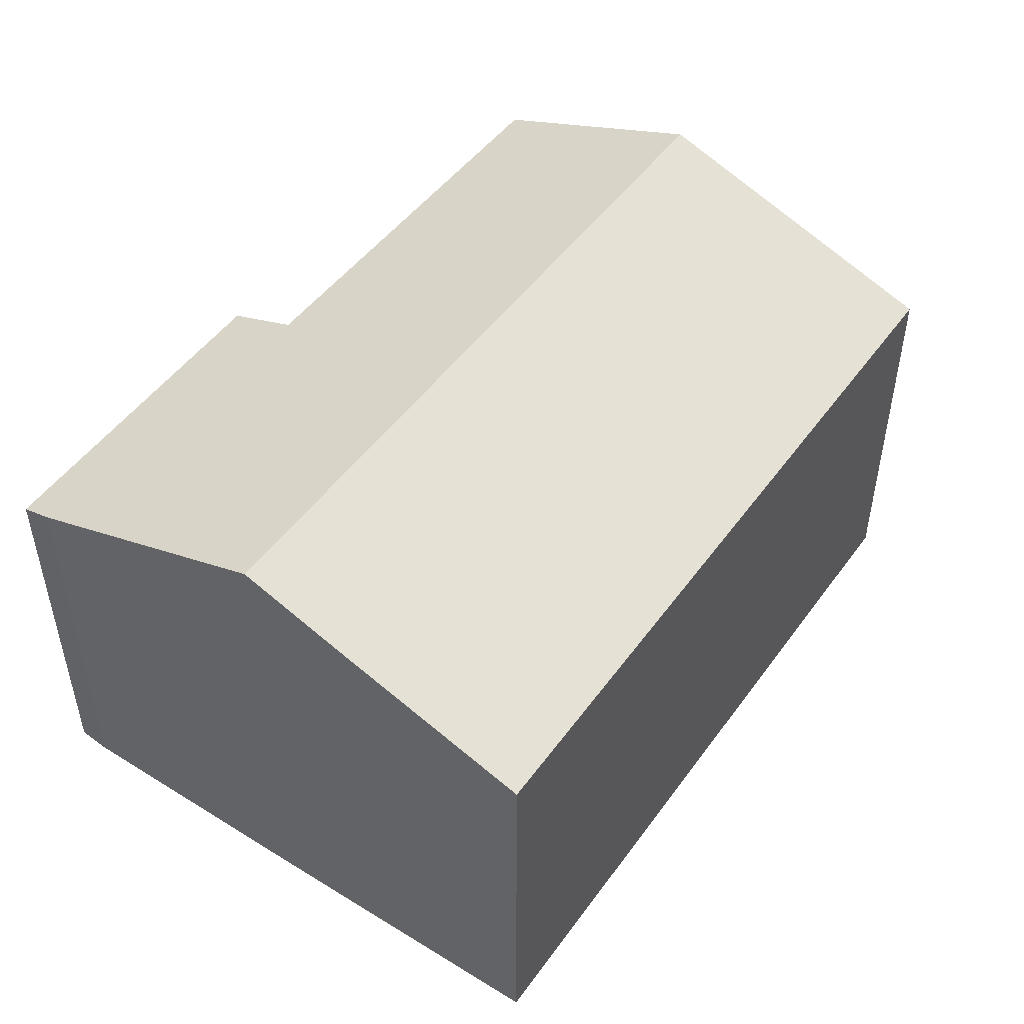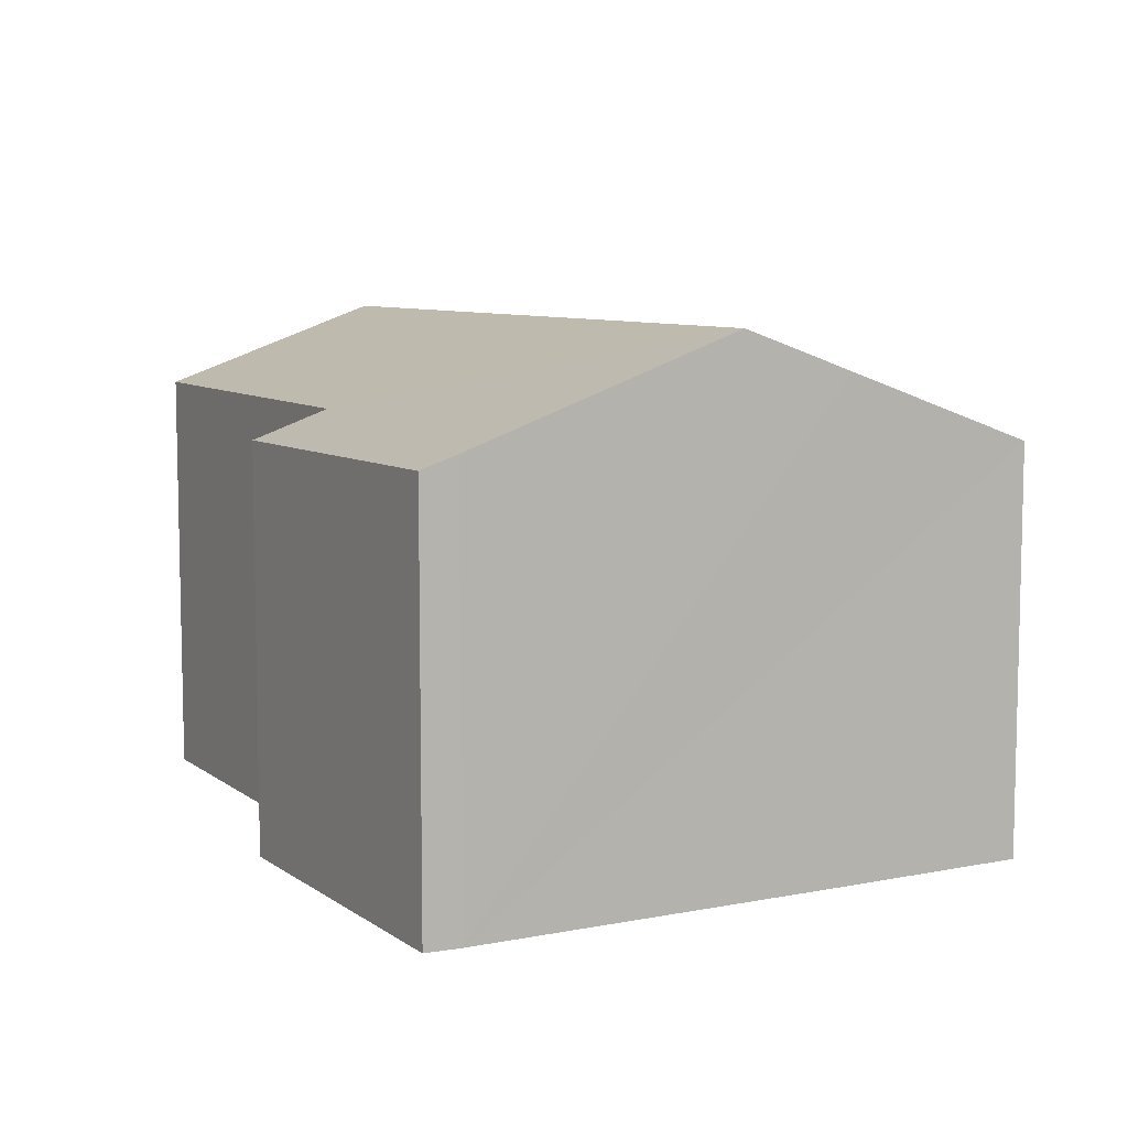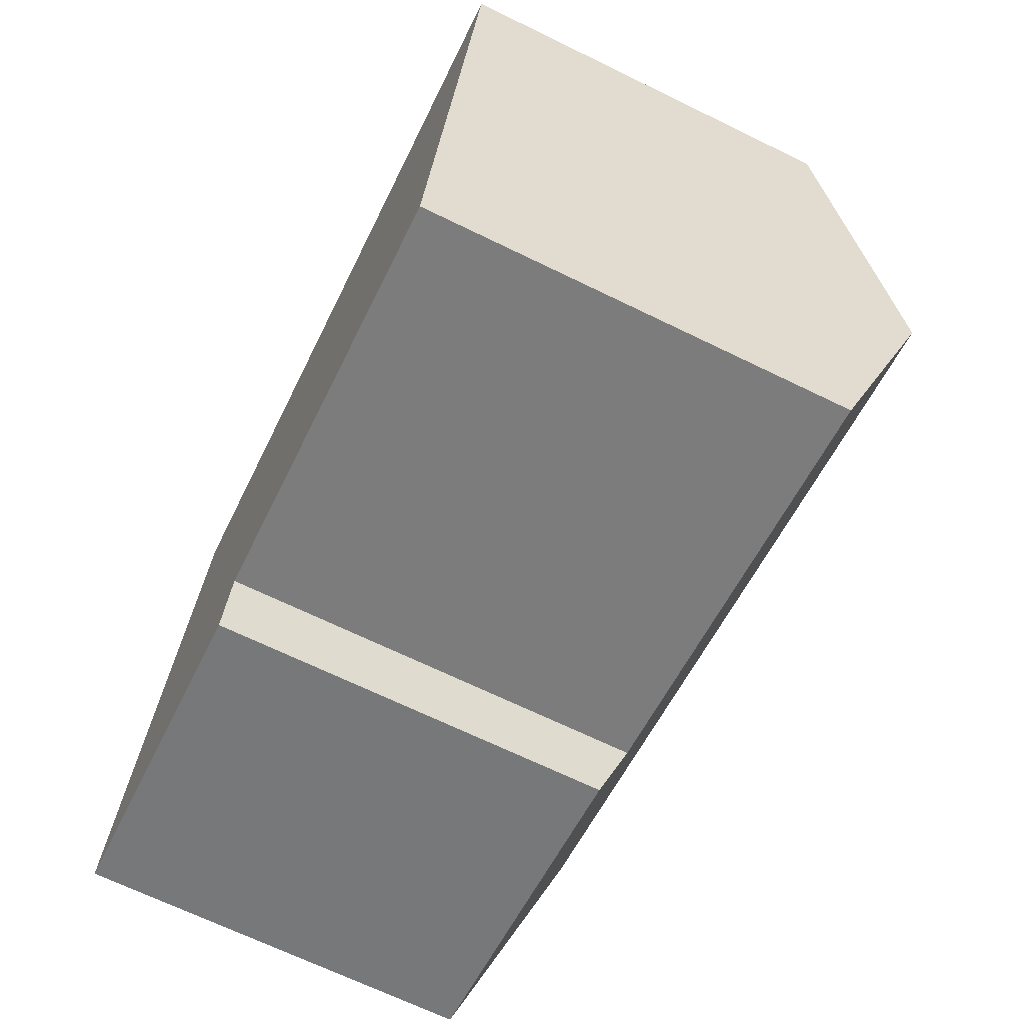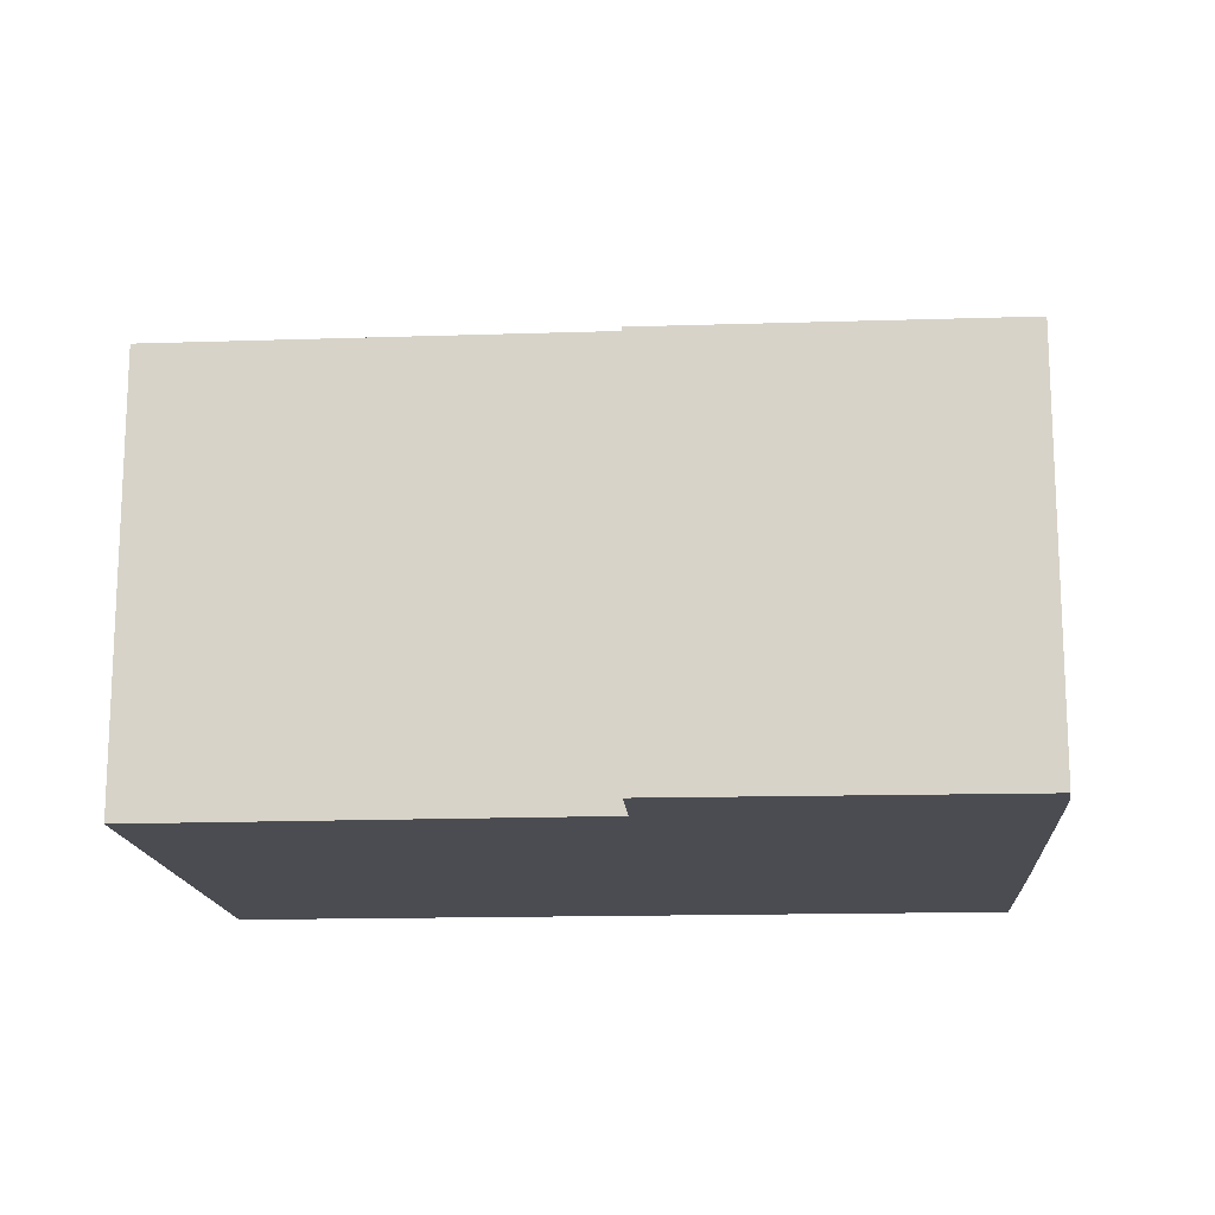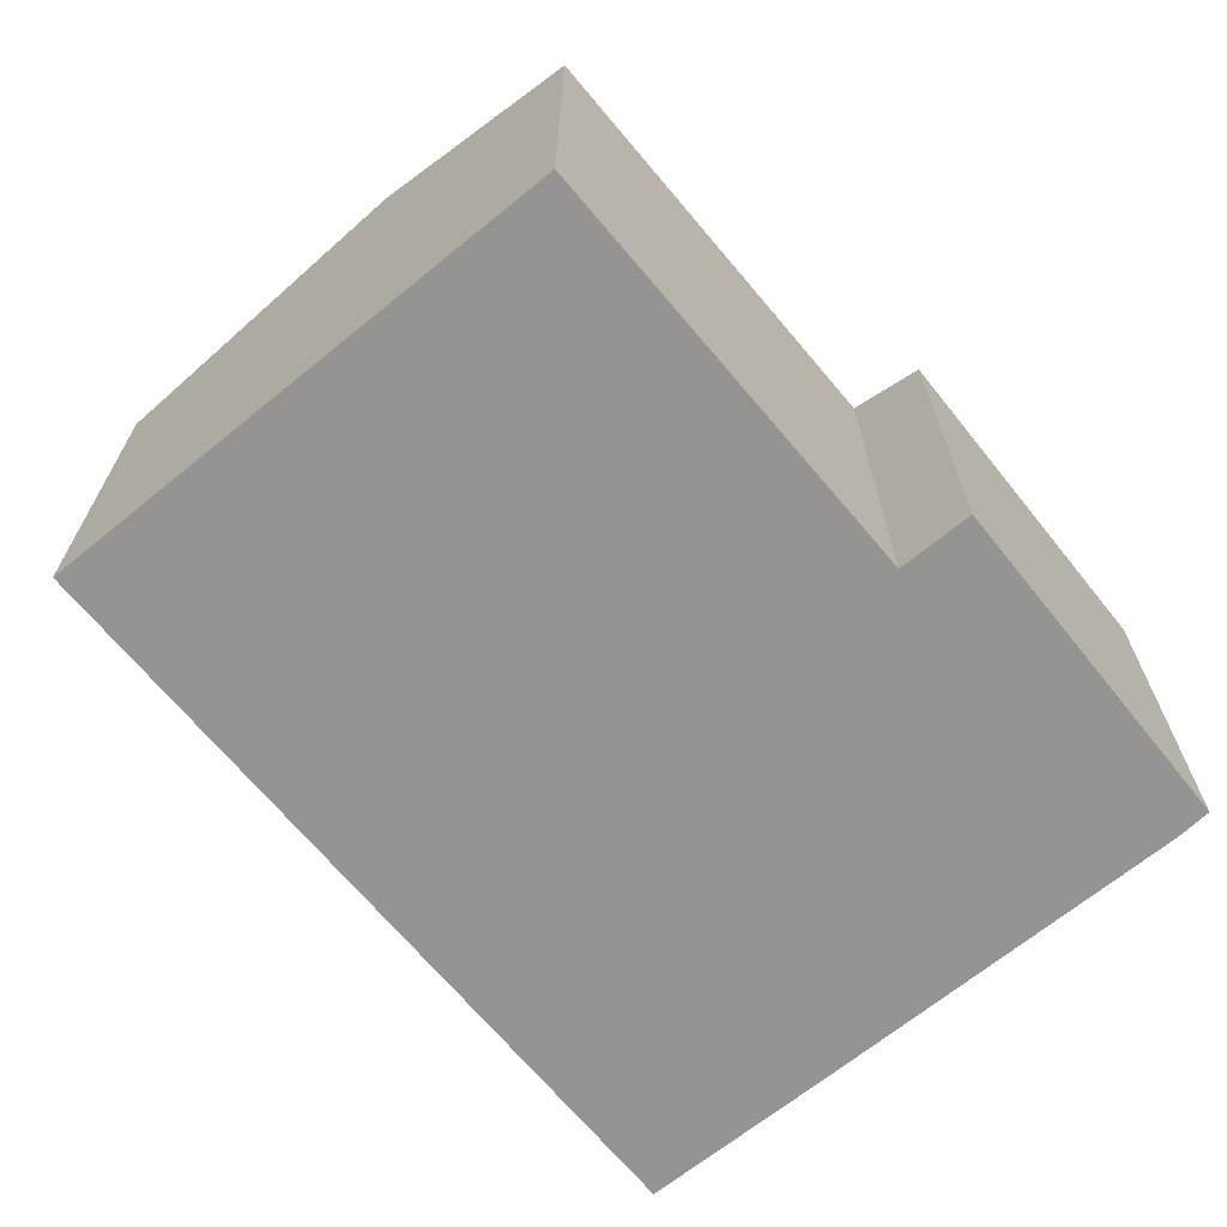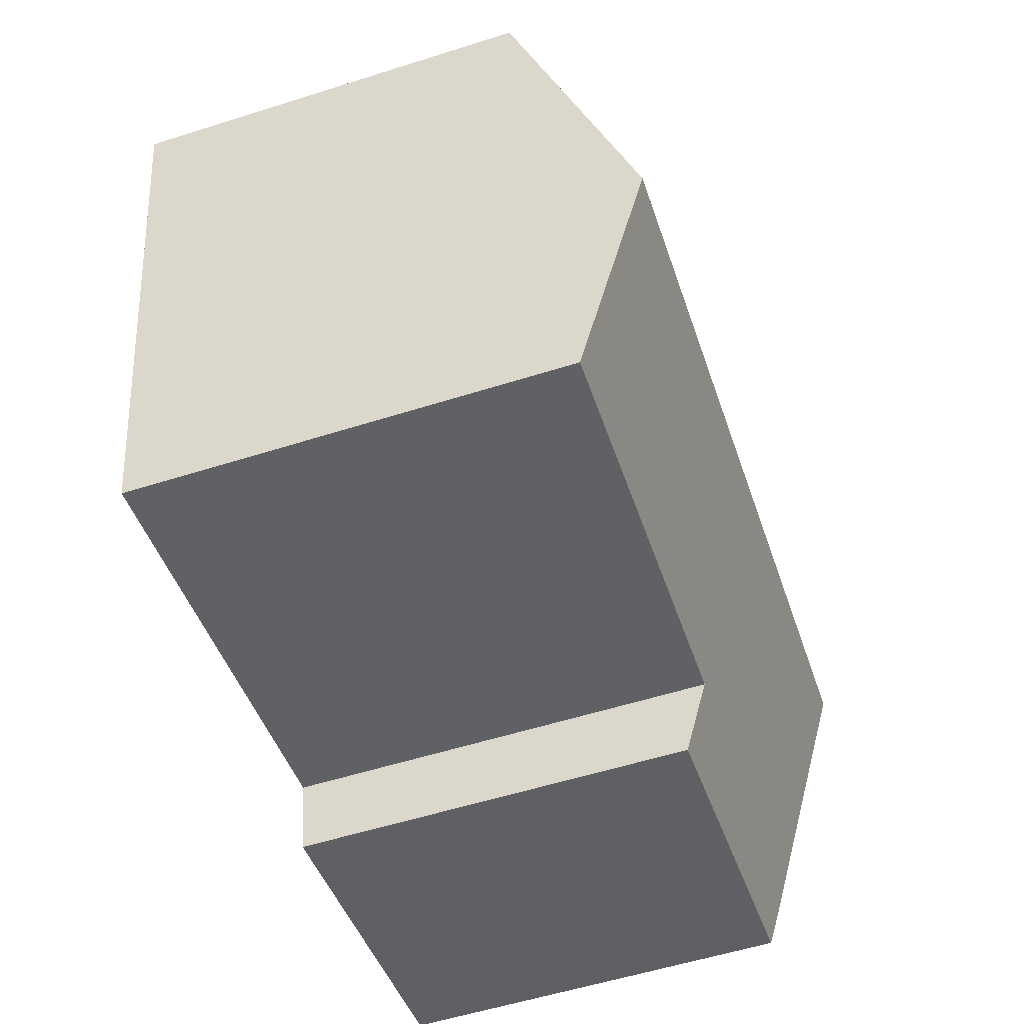
<metadata>
{"format":"obj","ext":"obj","renderer":"f3d","projection":"perspective","resolution":1024,"background":"white","views":[{"elev":48.8,"azim":-44.3,"up":"+Y"},{"elev":7.9,"azim":-107.6,"up":"+Y"},{"elev":-68.9,"azim":64.1,"up":"+Z"},{"elev":-15.5,"azim":-164.7,"up":"+Y"},{"elev":-67.2,"azim":140.7,"up":"+Y"},{"elev":-56.9,"azim":108.2,"up":"+Z"}]}
</metadata>
<code>
v  15.77 9.611 2.762
v  2.244 7.538 11.51
v  16.94 7.538 8.536
v  1.076 9.611 5.732
v  1.491 8.855 7.84
v  0 7.559 4.629e-16
v  6.775 8.041 0.026
v  6.495 7.536 -1.381
v  14.91 8.082 -1.499
v  0.079 7.793 0.662
v  0 0 0
v  6.495 8.456e-17 -1.381
v  14.91 9.179e-17 -1.499
v  6.775 -1.592e-18 0.026
v  0.079 -4.054e-17 0.662
v  1.076 -3.51e-16 5.732
v  2.244 -7.046e-16 11.51
v  1.491 -4.801e-16 7.84
v  16.94 -5.227e-16 8.536
v  15.77 -1.691e-16 2.762
g defaultobject
f 1 2 3
f 2 1 4
f 2 4 5
f 6 7 8
f 7 1 9
f 1 7 4
f 4 7 6
f 4 6 10
f 8 11 6
f 11 8 12
f 13 7 9
f 7 13 14
f 6 15 10
f 15 6 11
f 15 4 10
f 4 15 5
f 5 15 2
f 2 15 16
f 2 16 17
f 17 16 18
f 17 3 2
f 3 17 19
f 19 1 3
f 1 19 9
f 9 19 13
f 13 19 20
f 14 8 7
f 8 14 12
f 12 15 11
f 15 12 16
f 16 12 18
f 18 12 17
f 17 12 14
f 17 14 13
f 17 13 19
f 19 13 20

</code>
